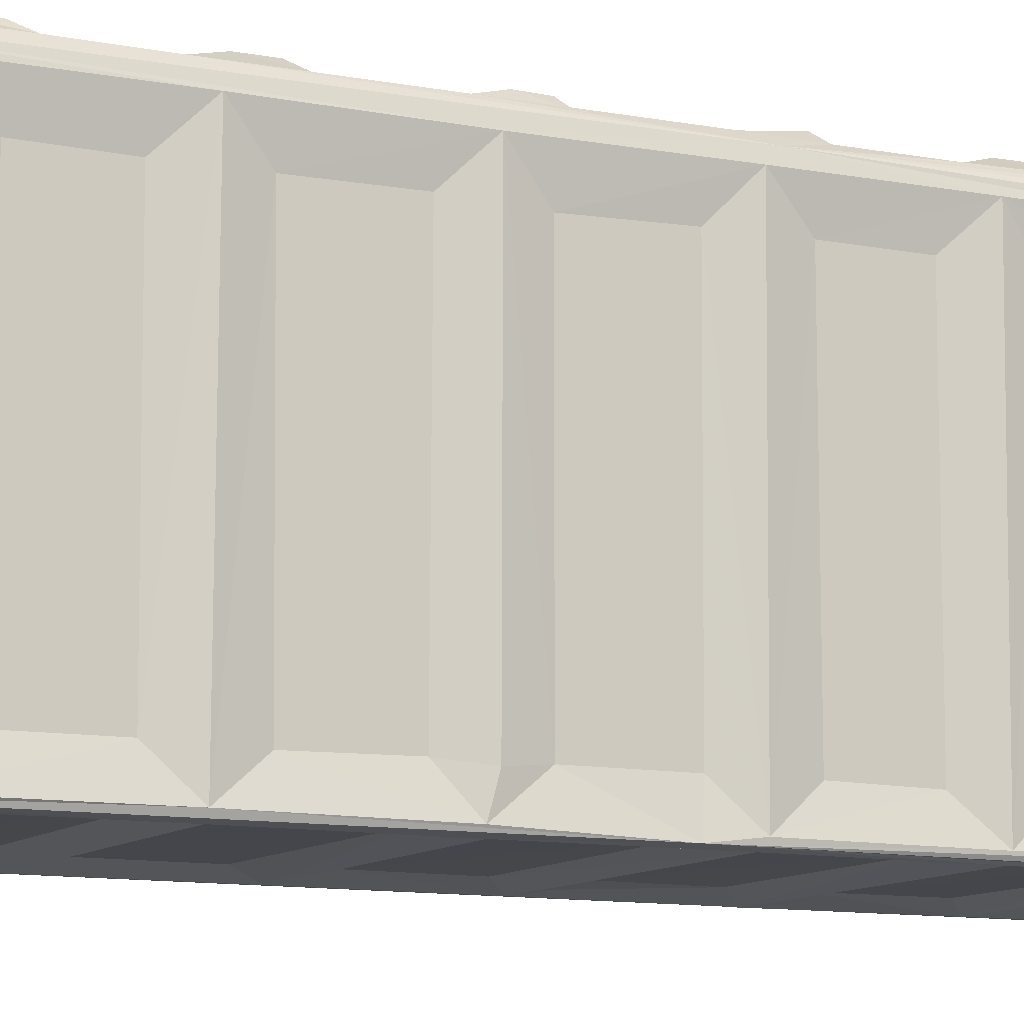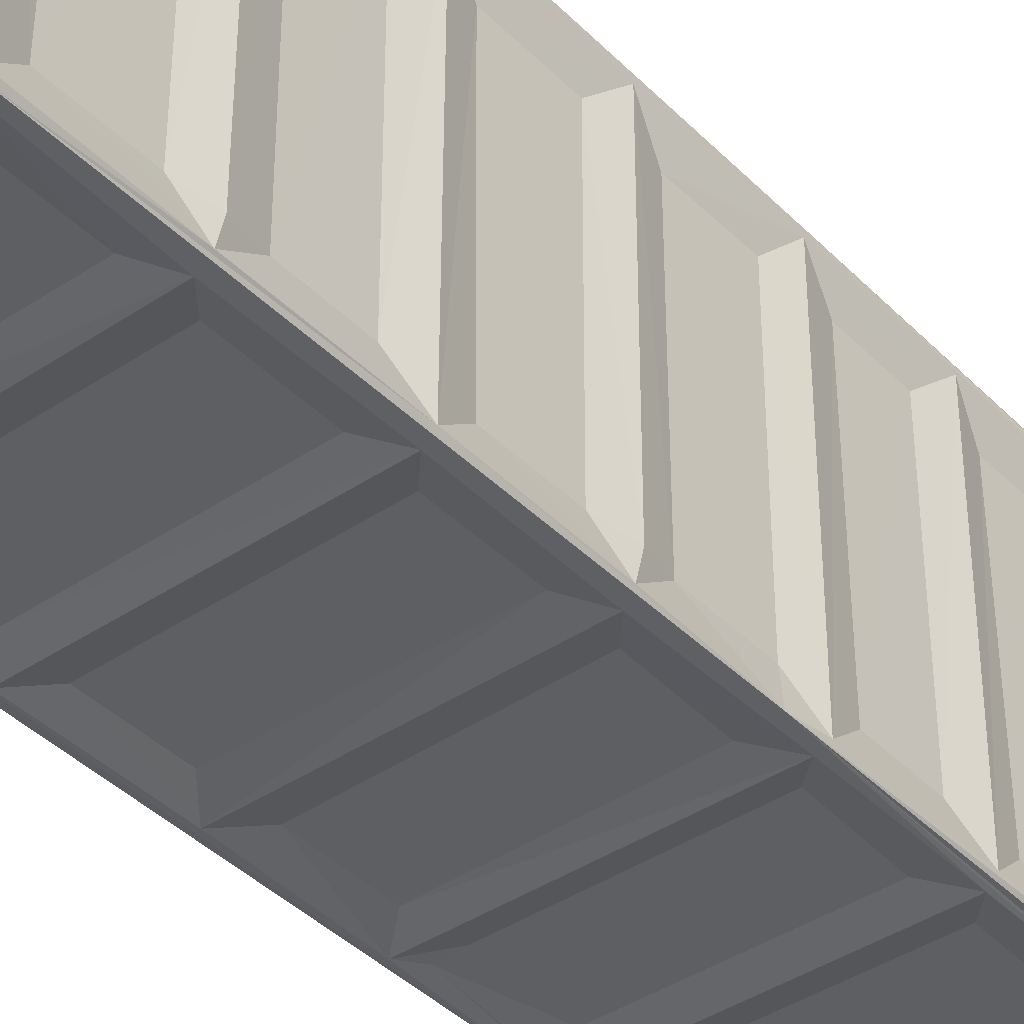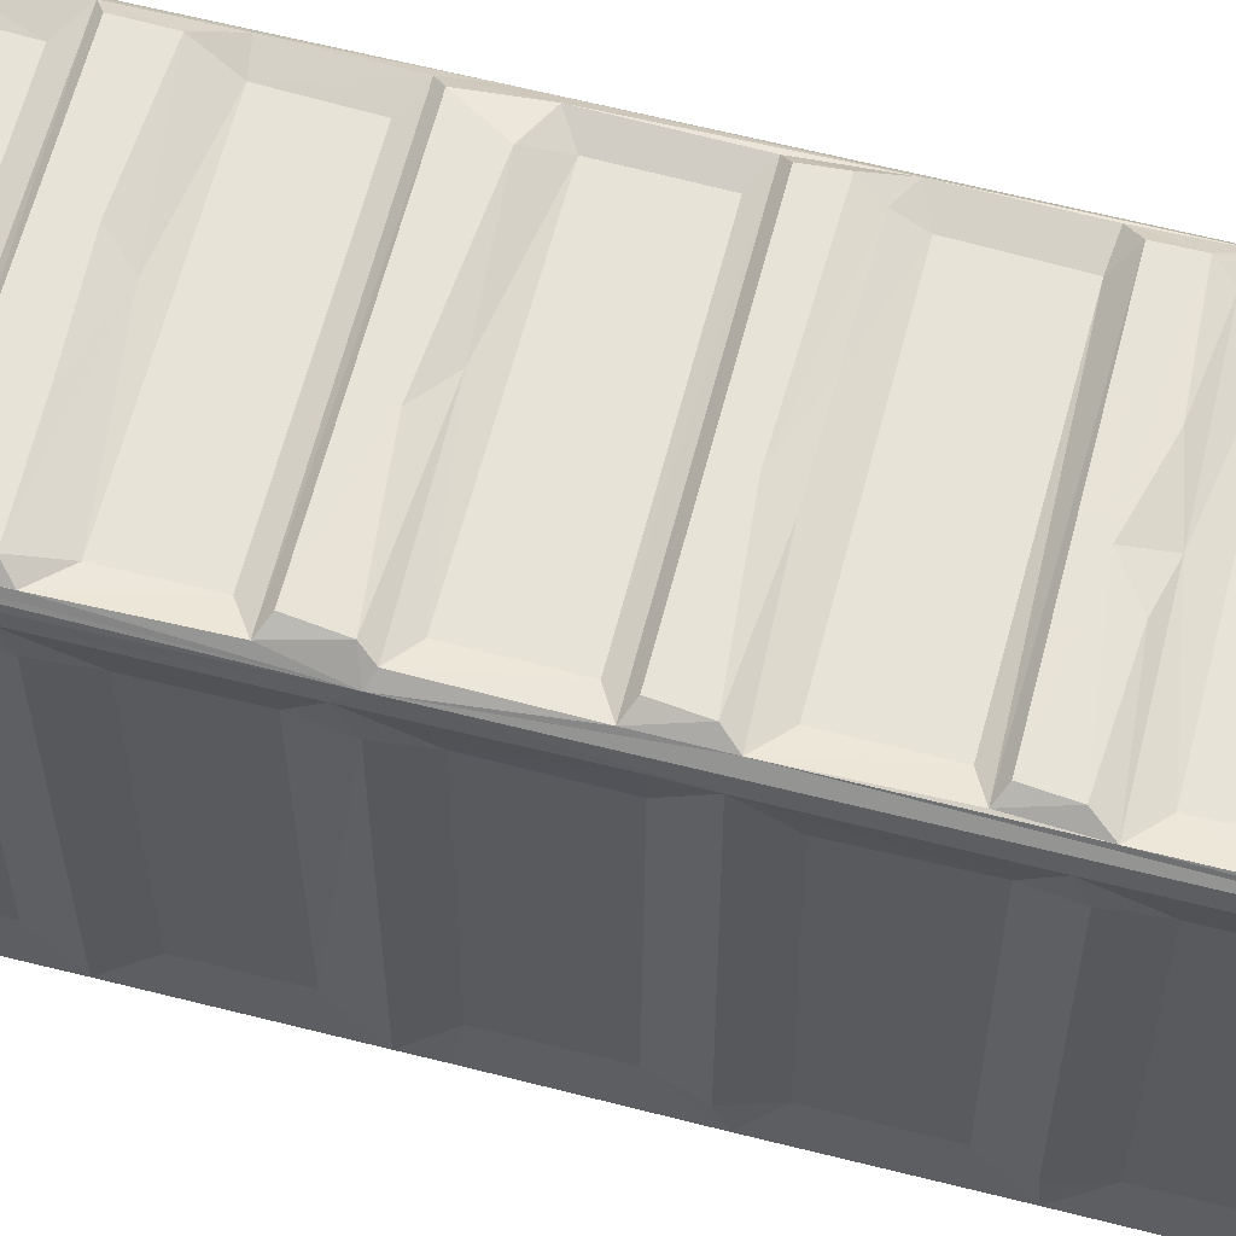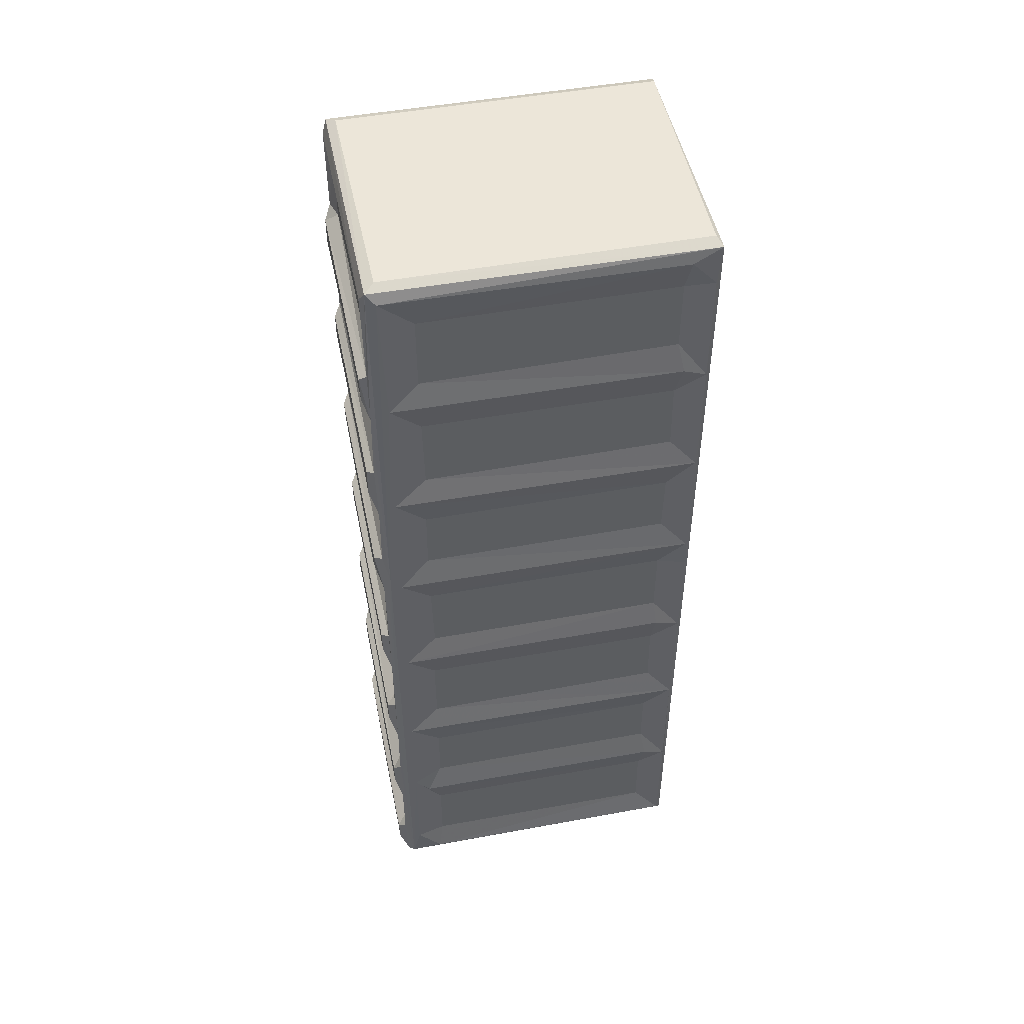
<metadata>
{"format":"obj","ext":"obj","renderer":"f3d","projection":"perspective","resolution":1024,"background":"white","views":[{"elev":-10.2,"azim":-117.0,"up":"+Y"},{"elev":-40.4,"azim":-140.6,"up":"+Y"},{"elev":62.2,"azim":104.5,"up":"+Y"},{"elev":49.2,"azim":-101.5,"up":"+Z"}]}
</metadata>
<code>
v -0.08412 -0.1252 -0.2897
v -0.08572 -0.1225 -0.2868
v -0.07975 -0.1257 -0.2854
v -0.08042 -0.1227 -0.2913
v -0.065 -0.1216 -0.2706
v -0.0653 -0.1216 -0.2197
v -0.08588 -0.1227 -0.2064
v -0.07788 -0.126 -0.2048
v 0.07462 -0.126 -0.2041
v 0.05885 -0.1217 -0.2713
v 0.07414 -0.1257 -0.2849
v 0.07949 -0.1253 -0.2897
v 0.07577 -0.1227 -0.2913
v -0.08151 -0.1053 -0.2675
v -0.0815 -0.1048 -0.221
v -0.08561 -0.1077 -0.2027
v -0.08557 0.06161 -0.2024
v -0.08555 0.05608 -0.287
v -0.0815 0.05278 -0.221
v -0.0808 0.08061 -0.2913
v 0.0603 -0.1216 -0.22
v -0.07909 -0.1259 -0.1211
v -0.08579 -0.1223 -0.1226
v -0.08504 -0.1247 0.02568
v -0.06525 -0.1217 -0.1892
v -0.06518 -0.1216 -0.1351
v -0.0649 -0.1217 -0.1058
v -0.06523 -0.1216 -0.05328
v 0.05862 -0.1216 -0.1344
v 0.07459 -0.1259 -0.1205
v -0.08587 -0.1227 -0.0415
v -0.07856 -0.1259 -0.0378
v -0.06478 -0.1217 -0.02179
v -0.07986 -0.1258 0.0459
v 0.07406 -0.1259 -0.0369
v -0.08151 -0.1046 -0.1824
v -0.08151 -0.1045 -0.1414
v -0.08151 -0.1055 -0.1025
v -0.08152 0.05227 -0.1826
v -0.08151 0.05172 -0.1417
v -0.08566 0.0717 -0.1211
v -0.08154 0.05192 -0.1035
v -0.0815 -0.1048 -0.0569
v 0.06091 -0.1216 -0.1889
v 0.06011 -0.1216 -0.05451
v 0.06068 -0.1216 -0.1047
v -0.08554 -0.1067 -0.03691
v -0.08153 -0.1048 -0.01849
v -0.0815 -0.1047 0.02849
v -0.06359 -0.1216 0.03064
v -0.08152 0.05226 -0.05592
v -0.08566 0.07116 -0.03647
v 0.0593 -0.1216 -0.01957
v -0.08567 -0.122 0.04703
v -0.06558 -0.1217 0.05977
v -0.08571 -0.1223 0.1278
v -0.07997 -0.126 0.1294
v 0.07539 -0.1258 0.04612
v 0.05656 -0.1215 0.06022
v -0.08579 -0.1227 0.2073
v -0.06528 -0.1216 0.1455
v -0.06361 -0.1215 0.1144
v -0.07931 -0.1258 0.2122
v -0.06515 -0.1218 0.228
v -0.06382 -0.1216 0.2003
v 0.0752 -0.1261 0.1298
v 0.05855 -0.1215 0.1998
v 0.0605 -0.1216 0.2282
v 0.07462 -0.1259 0.2132
v -0.08151 -0.1046 0.0673
v -0.08154 -0.1052 0.1082
v -0.08153 0.05246 0.06671
v -0.0815 0.05222 0.1079
v -0.08151 -0.1055 0.1469
v -0.08155 0.05104 0.1455
v -0.0815 -0.1047 0.1929
v -0.08555 -0.1087 0.2123
v -0.08567 0.07159 0.1289
v -0.08151 0.05198 0.1936
v -0.08567 0.07107 0.2135
v 0.06047 -0.1216 0.1458
v -0.0786 -0.1256 0.2941
v -0.08355 -0.1256 0.3056
v -0.08545 -0.1227 0.2808
v -0.06519 -0.1216 0.2813
v -0.07663 -0.1226 0.3087
v 0.07368 -0.1255 0.2943
v 0.0602 -0.1216 0.2811
v 0.07912 -0.1256 0.3051
v 0.0718 -0.1245 0.3087
v -0.0815 -0.1048 0.2319
v -0.0815 -0.1047 0.278
v -0.0855 -0.1077 0.2975
v -0.07676 0.07343 0.3086
v -0.08171 0.05237 0.2303
v -0.0815 0.0525 0.2778
v -0.08559 0.07394 0.2992
v -0.0845 0.07698 -0.2894
v -0.0815 0.05278 -0.2669
v -0.08544 0.07171 -0.2678
v -0.07522 0.08624 -0.2806
v -0.08082 0.08208 -0.2569
v -0.06824 0.07884 -0.2567
v -0.08559 0.07159 -0.1905
v -0.07906 0.08171 -0.2153
v -0.08109 0.08204 -0.1719
v -0.07396 0.08645 -0.1991
v -0.06892 0.07873 -0.2176
v 0.0757 0.07799 -0.2913
v -0.02599 0.08282 -0.2885
v 0.01654 0.08284 -0.2887
v 0.06382 0.0785 -0.2538
v 0.06376 0.0785 -0.2209
v -0.006531 0.08314 -0.2049
v 0.07476 0.08156 -0.2093
v -0.07448 0.08673 -0.2647
v 0.009404 0.08661 -0.2767
v 0.06928 0.08665 -0.2646
v -0.07605 0.08655 -0.1805
v -0.08133 0.08176 -0.1303
v -0.06745 0.07875 -0.172
v -0.06869 0.07854 -0.1347
v -0.07454 0.08661 -0.1142
v -0.08028 0.08204 -0.09242
v -0.06832 0.08369 -0.122
v -0.06714 0.07854 -0.09089
v -0.07437 0.08662 -0.09863
v 0.0669 0.08178 -0.176
v 0.06329 0.0785 -0.1685
v 0.001748 0.08176 -0.1238
v -0.02809 0.08614 -0.1171
v 0.06377 0.07851 -0.1352
v 0.006146 0.08672 -0.108
v 0.07509 0.08236 -0.09517
v -0.08155 0.0507 -0.01849
v -0.08151 0.05193 0.029
v -0.08413 0.07824 0.05538
v -0.08106 0.08192 -0.04433
v -0.06857 0.07852 -0.04995
v -0.0702 0.08315 -0.03857
v -0.08566 0.07154 0.04802
v -0.0758 0.08653 -0.02906
v -0.07867 0.08222 -0.01079
v -0.07965 0.08245 0.04251
v -0.06823 0.07849 -0.004244
v -0.06887 0.07863 0.03557
v 0.06379 0.07857 -0.0895
v -0.02392 0.08316 -0.03793
v 0.06382 0.0785 -0.004401
v 0.07598 0.0823 -0.01102
v 0.01495 0.08336 -0.03749
v 0.007877 0.08665 -0.02712
v 0.01502 0.08676 -0.1952
v 0.06921 0.0866 -0.09877
v -0.07455 0.08661 -0.01471
v -0.07978 0.0821 0.07381
v -0.06312 0.08652 0.04956
v -0.004096 0.08242 0.04535
v -0.08107 0.08174 0.1187
v -0.06794 0.07849 0.08095
v -0.06925 0.07871 0.1169
v 0.06347 0.07856 0.03592
v 0.07576 0.08244 0.07306
v 0.06411 0.0786 0.1163
v -0.07413 0.08661 0.1333
v -0.08028 0.08264 0.1571
v -0.06822 0.0785 0.1663
v -0.08106 0.08198 0.2045
v -0.07399 0.08599 0.2164
v -0.07627 0.08661 0.235
v -0.06961 0.07879 0.2021
v -0.008851 0.08145 0.1252
v -0.01898 0.08659 0.1367
v 0.0754 0.08233 0.1577
v 0.06331 0.0785 0.1663
v 0.0637 0.07851 0.1994
v -0.02195 0.08252 0.2108
v 0.01388 0.08289 0.2113
v -0.07457 0.08671 0.06919
v 0.01177 0.08681 0.05587
v -0.07453 0.08668 0.1533
v 0.0681 0.08674 0.1532
v 0.007817 0.08664 0.2229
v -0.08271 0.0798 0.3059
v -0.07899 0.08196 0.2392
v -0.07775 0.08267 0.2985
v -0.06812 0.07849 0.2451
v -0.06846 0.07851 0.2846
v 0.07183 0.07428 0.3086
v 0.06395 0.07864 0.2428
v 0.08108 -0.1225 -0.2868
v 0.08123 -0.1228 -0.2065
v 0.07691 -0.1058 -0.2679
v 0.07685 -0.1048 -0.221
v 0.08092 -0.1068 -0.2026
v 0.08092 0.05619 -0.287
v 0.07685 0.05281 -0.2669
v 0.0796 0.07775 -0.2896
v 0.08085 0.05532 -0.2027
v 0.07912 -0.1256 0.1485
v 0.08107 -0.1228 -0.1229
v 0.08121 -0.1226 -0.04237
v 0.08086 -0.1227 0.03157
v 0.07687 -0.1046 -0.1828
v 0.07685 -0.1048 -0.1418
v 0.08089 -0.1077 -0.1216
v 0.07683 -0.1047 -0.1028
v 0.07685 0.05281 -0.1816
v 0.07689 0.05269 -0.1412
v 0.08092 0.05739 -0.1214
v 0.07685 -0.1048 -0.05667
v 0.05932 -0.1216 0.03212
v 0.08093 -0.1088 -0.03732
v 0.07684 -0.1048 -0.01752
v 0.07687 0.05135 -0.01839
v 0.07684 -0.1047 0.02849
v 0.0769 0.05155 -0.05559
v 0.08099 0.07156 -0.03717
v 0.07684 0.05223 0.02825
v 0.06939 -0.1238 0.05845
v 0.08107 -0.1223 0.04691
v 0.081 -0.1224 0.1279
v 0.05875 -0.1216 0.1146
v 0.08128 -0.1226 0.2072
v 0.07686 -0.1047 0.06704
v 0.07687 -0.105 0.108
v 0.07685 0.05232 0.1082
v 0.08086 0.0556 0.04715
v 0.07685 0.05282 0.06781
v 0.07688 -0.1058 0.1467
v 0.07685 0.05281 0.1466
v 0.07685 -0.1048 0.1925
v 0.08082 -0.1073 0.2127
v 0.08095 0.05777 0.1285
v 0.07687 0.05247 0.1939
v 0.08087 0.0569 0.2125
v 0.08082 -0.1228 0.2809
v 0.07684 -0.1047 0.2319
v 0.07684 -0.1047 0.278
v 0.07685 0.05225 0.2777
v 0.08085 -0.1078 0.2974
v 0.08105 0.07329 0.299
v 0.07685 0.05281 0.2319
v 0.07812 0.07972 0.3059
v 0.07592 0.08239 -0.2608
v 0.07177 0.08526 -0.2859
v 0.07077 0.08634 -0.1989
v 0.07685 0.05239 -0.2211
v 0.08079 0.07175 -0.2677
v 0.08105 0.07135 -0.1957
v 0.07643 0.08204 -0.1722
v 0.0216 0.08502 -0.1194
v 0.07643 0.08204 -0.1247
v 0.07684 0.0528 -0.1028
v 0.08108 0.07129 -0.1159
v 0.07089 0.08659 -0.116
v 0.06358 0.07851 -0.0499
v 0.07603 0.08197 -0.03992
v 0.0711 0.08622 -0.03309
v 0.07962 0.07781 0.04618
v 0.07489 0.08191 0.04376
v 0.08078 0.0717 -0.01876
v 0.06811 0.08672 -0.1807
v 0.06924 0.08664 -0.01483
v 0.06383 0.07851 0.0809
v 0.07135 0.08596 0.04966
v 0.08105 0.07142 0.05393
v 0.07655 0.08201 0.1275
v 0.08106 0.0711 0.1337
v 0.02501 0.08652 0.1346
v 0.07082 0.08658 0.1333
v 0.07556 0.08212 0.2098
v 0.06876 0.08669 0.2184
v 0.08108 0.07139 0.2207
v 0.07626 0.08224 0.2422
v 0.06923 0.0867 0.06914
v 0.06359 0.0785 0.2846
v 0.07469 0.08246 0.298
v 0.06923 0.08664 0.235
f 3 5 6
f 1 7 2
f 1 3 8
f 3 6 8
f 3 10 5
f 3 11 10
f 1 11 3
f 1 12 11
f 1 13 12
f 1 4 13
f 2 7 14
f 14 7 15
f 7 16 15
f 15 16 17
f 2 14 18
f 1 2 18
f 4 20 13
f 14 15 19
f 15 17 19
f 5 10 6
f 1 8 22
f 1 23 7
f 1 24 23
f 1 22 24
f 25 26 22
f 8 25 22
f 22 27 28
f 8 9 25
f 22 26 29
f 24 31 23
f 24 22 32
f 22 28 32
f 32 33 34
f 32 35 33
f 32 28 35
f 7 36 16
f 7 37 36
f 7 23 37
f 16 36 39
f 37 23 41
f 23 38 42
f 38 43 42
f 25 44 26
f 27 46 45
f 22 30 27
f 23 31 38
f 38 31 43
f 43 31 47
f 47 31 48
f 31 24 48
f 34 33 50
f 43 47 51
f 47 48 52
f 47 52 51
f 27 45 28
f 28 45 35
f 33 53 50
f 24 32 34
f 24 56 54
f 24 34 57
f 34 55 57
f 34 59 55
f 34 58 59
f 24 60 56
f 57 61 63
f 24 57 63
f 57 62 66
f 57 66 61
f 63 68 64
f 63 69 68
f 65 69 63
f 48 24 49
f 24 54 49
f 56 71 54
f 54 71 70
f 57 55 62
f 54 70 72
f 70 71 73
f 55 59 62
f 56 60 74
f 56 74 75
f 61 65 63
f 60 76 74
f 60 77 76
f 71 56 78
f 56 75 78
f 74 76 75
f 76 77 79
f 79 77 80
f 75 76 79
f 61 81 65
f 81 67 65
f 24 63 82
f 24 83 60
f 24 82 83
f 83 84 60
f 63 85 82
f 63 64 85
f 82 88 87
f 82 85 88
f 82 89 83
f 83 90 86
f 89 90 83
f 82 87 89
f 60 84 91
f 60 91 77
f 84 92 91
f 84 83 93
f 84 93 92
f 83 86 94
f 77 91 95
f 92 93 96
f 93 83 97
f 64 68 85
f 85 68 88
f 1 20 4
f 1 18 98
f 1 98 20
f 18 14 99
f 14 19 99
f 18 99 100
f 20 102 101
f 98 102 20
f 18 100 98
f 99 19 100
f 19 104 100
f 19 17 104
f 100 104 98
f 102 106 105
f 98 106 102
f 106 107 105
f 103 102 105
f 105 108 103
f 105 107 108
f 109 20 110
f 109 110 111
f 103 108 112
f 108 113 112
f 108 107 114
f 113 108 115
f 108 114 115
f 102 116 101
f 102 103 116
f 101 117 110
f 20 101 110
f 101 116 117
f 117 116 118
f 103 118 116
f 17 16 39
f 36 40 39
f 37 40 36
f 37 41 40
f 41 23 42
f 39 41 104
f 39 40 41
f 39 104 17
f 106 119 107
f 104 41 98
f 98 120 106
f 106 122 121
f 120 124 123
f 122 106 120
f 122 120 125
f 126 127 124
f 121 129 128
f 121 122 129
f 122 125 130
f 130 125 131
f 122 132 129
f 131 133 130
f 126 134 127
f 43 51 42
f 52 48 135
f 48 49 135
f 49 136 135
f 51 52 42
f 42 52 41
f 41 52 98
f 52 137 98
f 120 138 124
f 98 137 120
f 137 138 120
f 124 138 139
f 124 139 126
f 139 138 140
f 135 141 52
f 135 136 141
f 138 143 142
f 138 144 143
f 138 137 144
f 126 147 134
f 139 140 148
f 145 146 149
f 143 145 149
f 143 149 150
f 139 148 151
f 151 148 152
f 106 121 119
f 120 123 125
f 124 127 123
f 107 153 114
f 153 107 119
f 121 128 119
f 123 127 133
f 125 123 131
f 123 133 131
f 127 134 154
f 138 142 140
f 142 143 155
f 140 142 152
f 140 152 148
f 142 155 152
f 54 72 141
f 49 54 136
f 54 141 136
f 70 73 72
f 52 141 137
f 137 156 144
f 145 143 146
f 146 143 144
f 146 144 157
f 146 157 158
f 73 78 72
f 72 78 141
f 141 78 137
f 137 159 156
f 156 161 160
f 161 156 159
f 149 146 162
f 156 160 163
f 161 164 160
f 71 78 73
f 80 77 95
f 159 166 165
f 137 166 159
f 159 165 161
f 75 79 78
f 78 79 80
f 137 168 166
f 78 80 137
f 168 170 169
f 167 166 168
f 167 168 171
f 168 169 171
f 161 165 172
f 172 165 173
f 166 167 174
f 174 167 175
f 167 171 176
f 171 169 177
f 167 176 175
f 171 177 178
f 144 179 157
f 156 179 144
f 180 157 179
f 157 180 158
f 156 163 179
f 166 181 165
f 165 181 173
f 173 181 182
f 169 183 177
f 92 96 91
f 93 97 96
f 83 94 184
f 97 83 184
f 86 90 94
f 91 96 95
f 168 185 170
f 95 96 80
f 80 97 137
f 168 184 185
f 137 184 168
f 137 97 184
f 184 186 185
f 187 185 188
f 96 97 80
f 188 185 186
f 185 187 190
f 187 188 190
f 94 189 184
f 90 189 94
f 169 170 183
f 177 183 178
f 8 6 21
f 8 21 9
f 9 21 11
f 12 191 192
f 11 12 9
f 10 21 6
f 13 20 109
f 10 11 21
f 191 193 192
f 193 194 192
f 194 195 192
f 191 196 193
f 12 196 191
f 193 197 194
f 12 198 196
f 13 198 12
f 13 109 198
f 194 199 195
f 9 44 25
f 29 30 22
f 44 9 30
f 12 201 200
f 12 192 201
f 9 200 30
f 9 12 200
f 30 35 46
f 35 45 46
f 200 201 202
f 30 200 35
f 35 58 53
f 35 200 58
f 200 202 203
f 30 46 27
f 26 44 29
f 44 30 29
f 192 195 204
f 192 204 205
f 192 205 201
f 201 205 206
f 201 206 207
f 204 208 205
f 205 209 206
f 209 210 206
f 33 35 53
f 201 207 211
f 201 211 202
f 202 211 213
f 53 58 212
f 202 213 214
f 213 215 214
f 202 214 216
f 211 217 213
f 213 218 215
f 213 217 218
f 214 215 216
f 58 34 212
f 58 220 59
f 200 203 221
f 220 58 200
f 220 200 66
f 200 221 222
f 66 62 223
f 66 81 61
f 65 67 69
f 66 200 81
f 200 69 81
f 200 222 224
f 50 212 34
f 53 212 50
f 59 223 62
f 203 202 216
f 203 216 221
f 59 220 223
f 220 66 223
f 221 226 222
f 221 225 226
f 216 215 219
f 219 228 216
f 216 228 221
f 221 228 225
f 225 229 226
f 226 229 227
f 81 69 67
f 222 230 224
f 230 232 224
f 224 232 233
f 230 231 232
f 230 222 231
f 226 234 222
f 226 227 234
f 235 236 233
f 69 87 68
f 87 69 89
f 87 88 68
f 200 224 237
f 69 200 89
f 200 237 89
f 224 233 238
f 224 238 237
f 237 238 239
f 238 240 239
f 237 241 89
f 237 239 241
f 241 242 89
f 233 243 238
f 233 236 243
f 238 243 240
f 242 244 89
f 90 89 244
f 240 242 239
f 239 242 241
f 103 112 245
f 109 111 246
f 114 153 247
f 193 196 197
f 194 248 199
f 194 197 248
f 109 246 198
f 196 249 197
f 196 198 249
f 246 245 198
f 112 113 245
f 113 115 245
f 115 114 247
f 197 249 248
f 199 248 250
f 198 245 251
f 115 251 245
f 248 249 250
f 249 198 250
f 115 247 251
f 110 117 111
f 103 245 118
f 111 117 246
f 117 118 246
f 245 246 118
f 122 130 132
f 130 252 253
f 132 130 253
f 195 199 204
f 204 199 208
f 206 254 207
f 207 254 211
f 206 210 254
f 208 209 205
f 128 129 251
f 129 132 251
f 199 250 208
f 208 255 209
f 208 250 255
f 198 251 253
f 253 252 256
f 132 253 251
f 209 255 210
f 210 255 254
f 250 198 255
f 256 134 253
f 126 139 257
f 147 126 257
f 139 151 257
f 257 151 258
f 258 151 259
f 254 217 211
f 147 258 134
f 147 257 258
f 254 218 217
f 255 198 218
f 254 255 218
f 218 198 260
f 198 253 258
f 134 258 253
f 198 258 260
f 149 261 150
f 218 262 215
f 218 260 262
f 260 258 150
f 259 150 258
f 153 119 263
f 128 263 119
f 153 263 247
f 130 133 252
f 133 127 154
f 252 133 256
f 133 154 256
f 263 251 247
f 128 251 263
f 134 256 154
f 152 155 264
f 143 264 155
f 152 264 259
f 143 150 264
f 151 152 259
f 150 259 264
f 146 158 162
f 158 261 162
f 163 160 265
f 160 164 265
f 225 228 229
f 149 162 261
f 261 158 266
f 215 262 219
f 228 219 267
f 219 262 267
f 261 260 150
f 262 260 267
f 261 266 260
f 266 163 260
f 265 268 163
f 265 164 268
f 228 267 229
f 229 269 227
f 229 267 269
f 260 163 268
f 267 260 269
f 161 172 164
f 172 271 164
f 172 270 271
f 171 178 176
f 176 178 272
f 222 234 231
f 231 235 232
f 232 235 233
f 164 271 268
f 227 269 234
f 234 269 231
f 271 174 268
f 175 176 174
f 174 176 272
f 272 178 273
f 231 274 235
f 235 274 236
f 231 269 274
f 260 268 275
f 174 275 268
f 174 272 275
f 269 260 274
f 158 180 266
f 180 179 276
f 163 276 179
f 180 276 266
f 163 266 276
f 172 173 270
f 173 182 270
f 270 182 271
f 166 182 181
f 166 174 182
f 178 183 273
f 182 174 271
f 190 188 277
f 188 278 277
f 188 186 278
f 186 184 244
f 189 244 184
f 186 244 278
f 90 244 189
f 190 277 275
f 277 278 275
f 236 274 243
f 243 274 240
f 240 274 242
f 260 275 244
f 274 260 242
f 275 278 244
f 260 244 242
f 183 170 279
f 185 279 170
f 185 190 279
f 183 279 273
f 275 272 279
f 273 279 272
f 190 275 279

</code>
